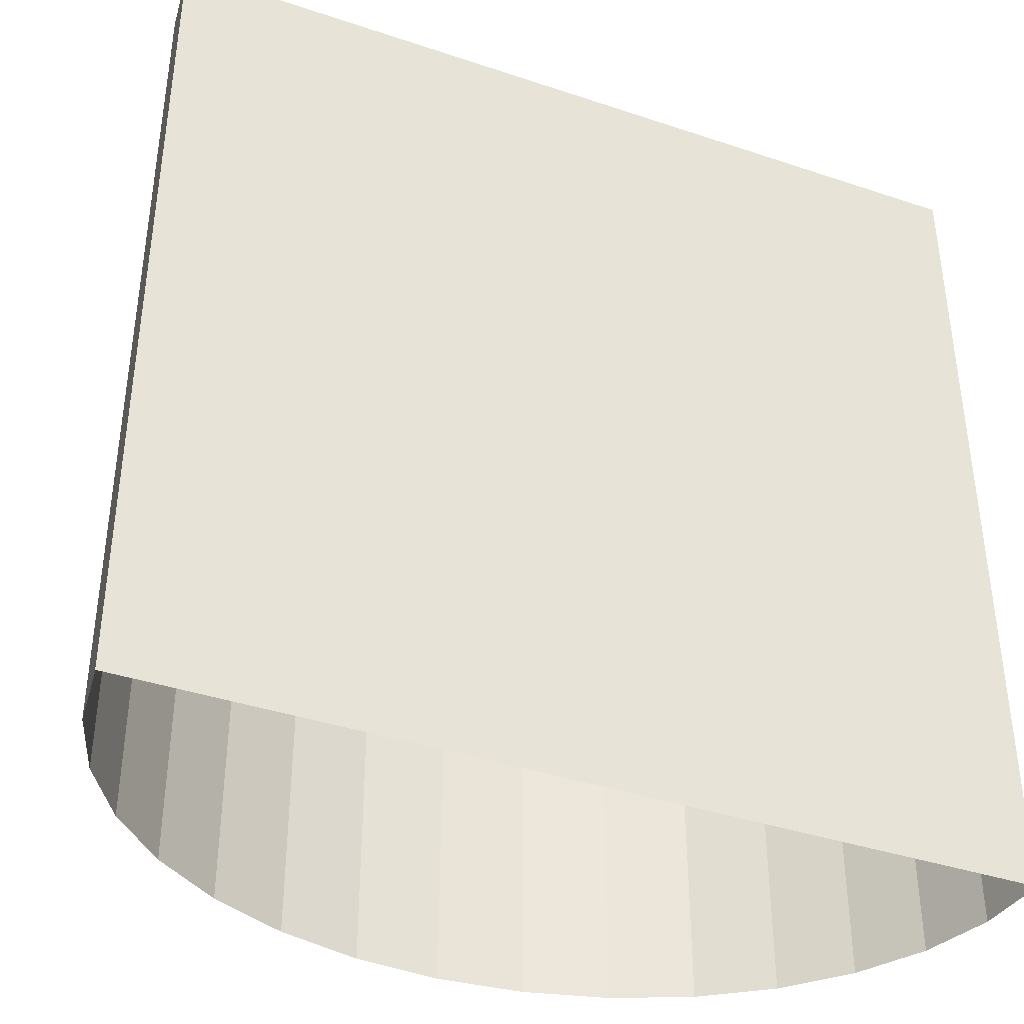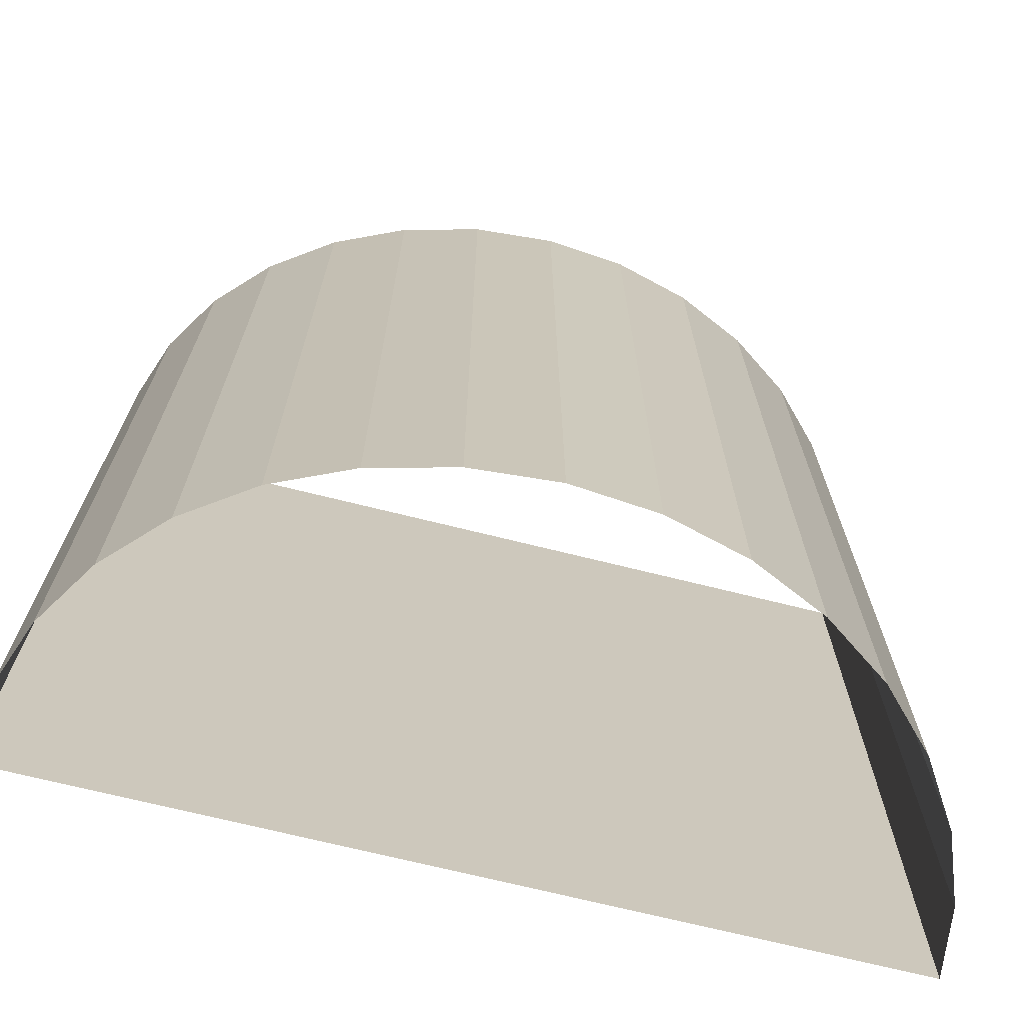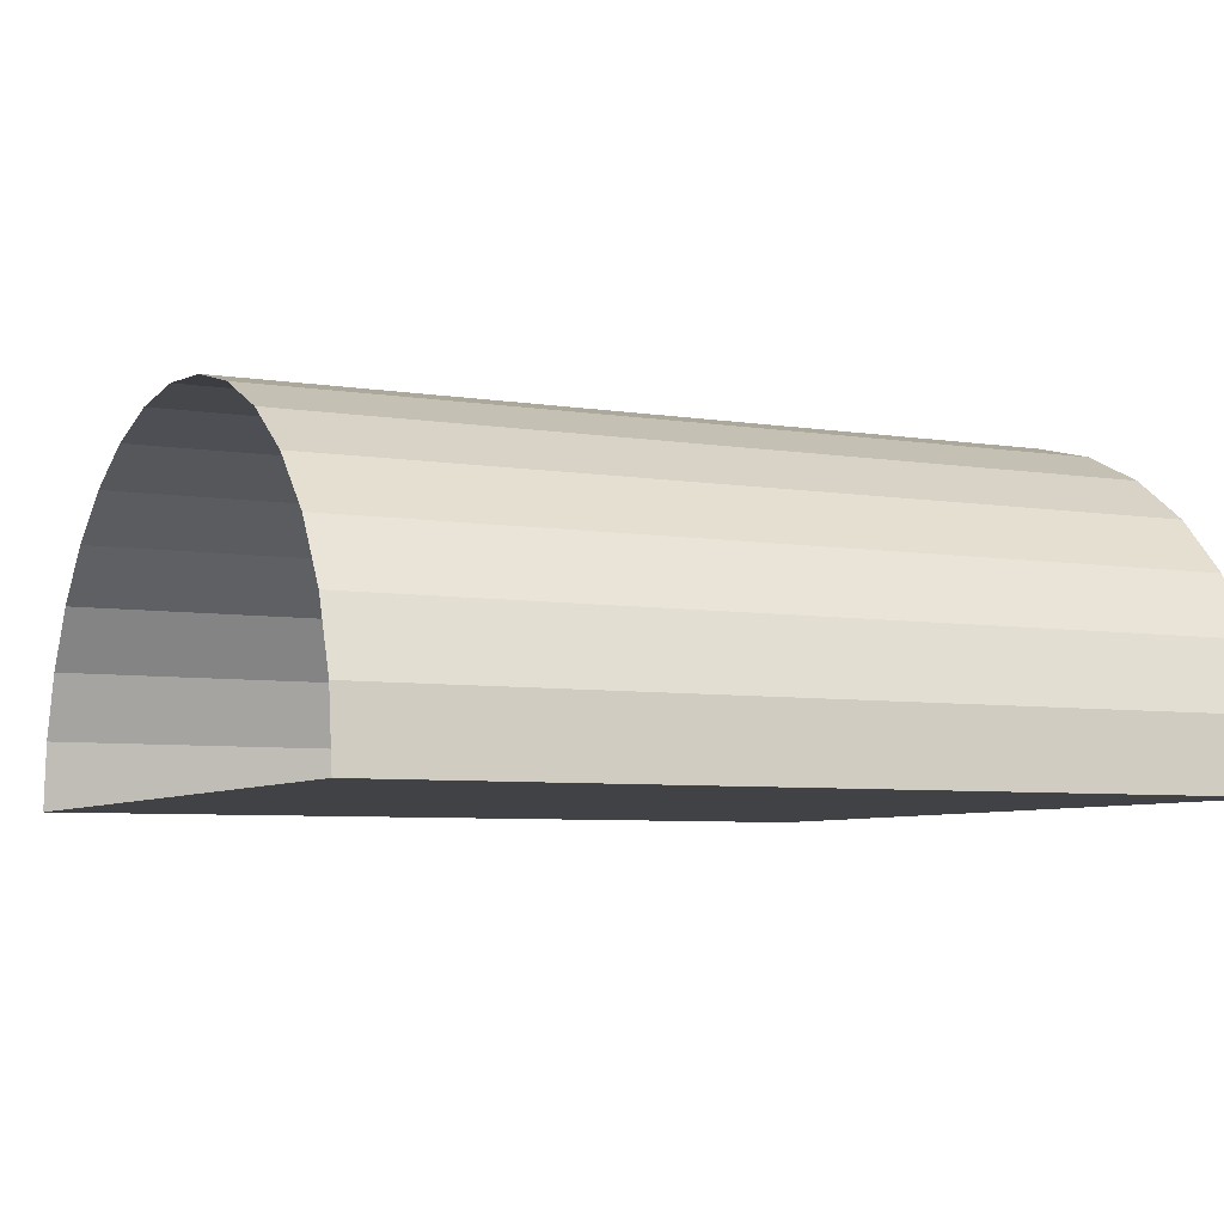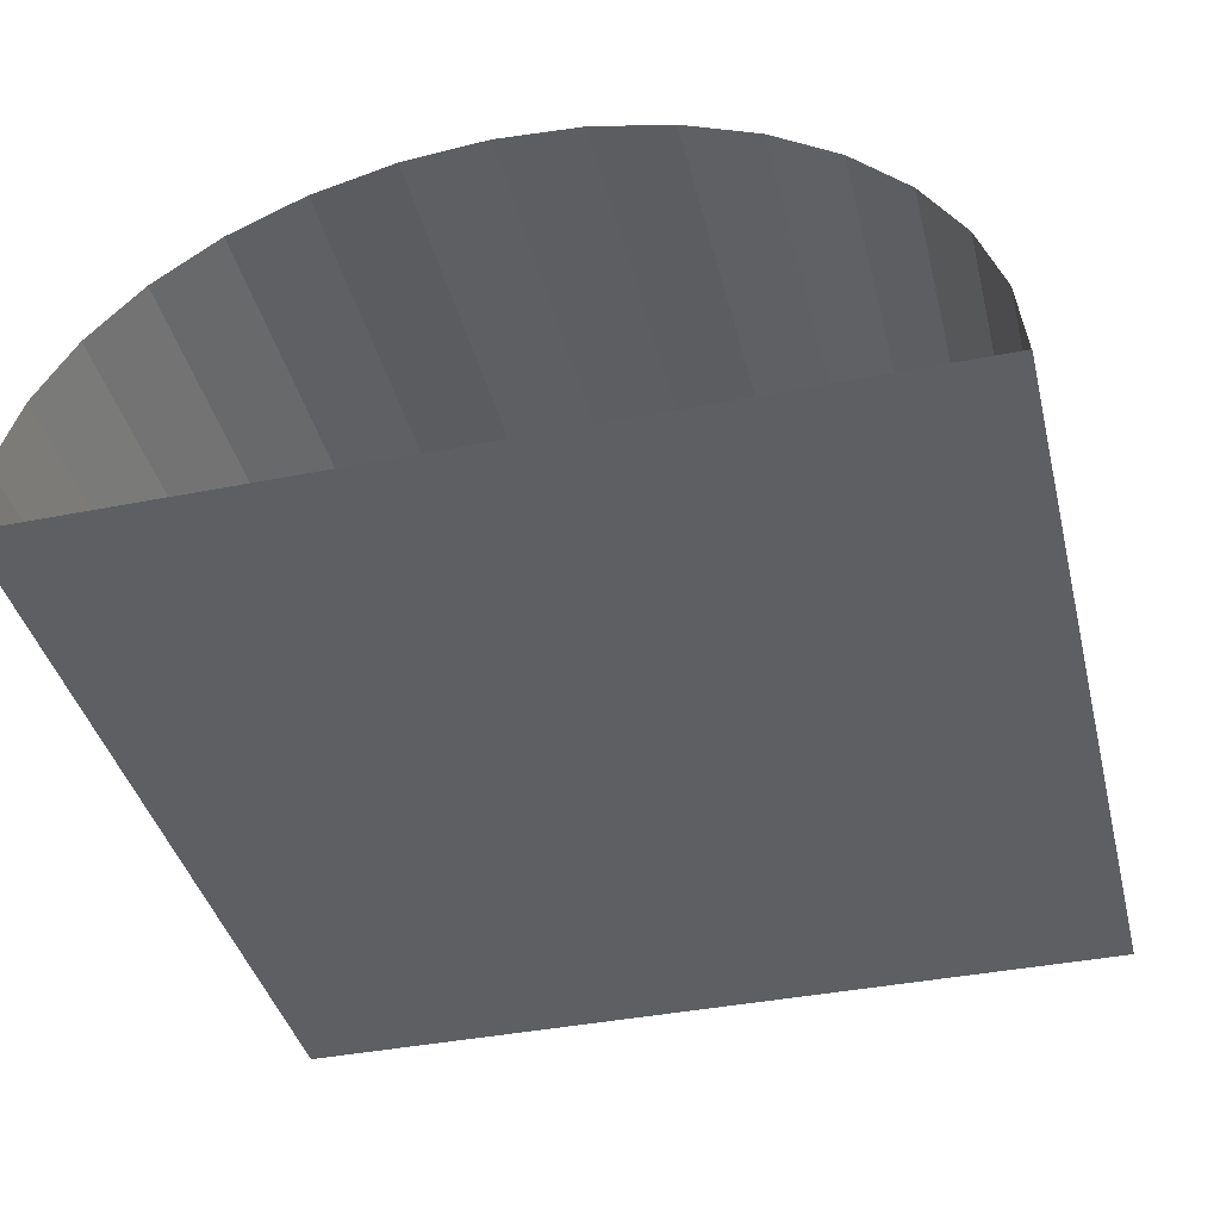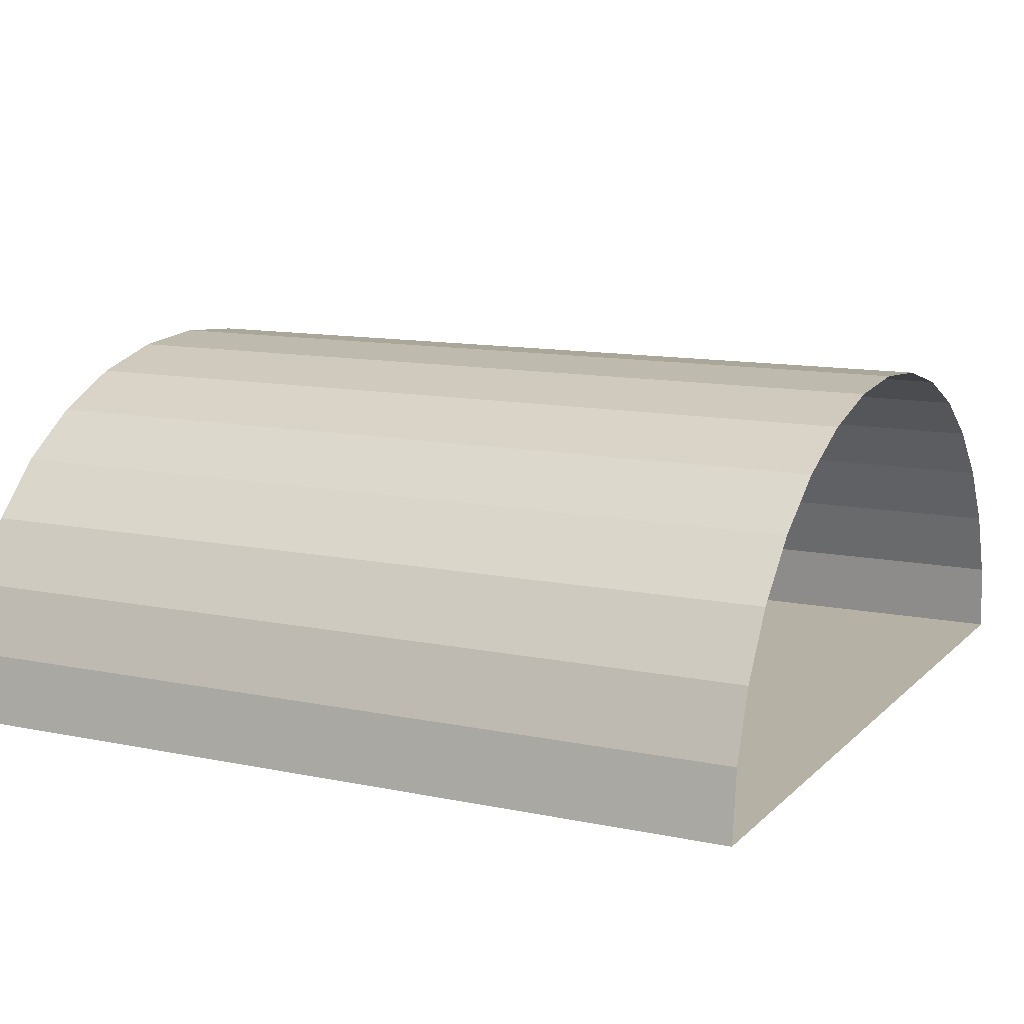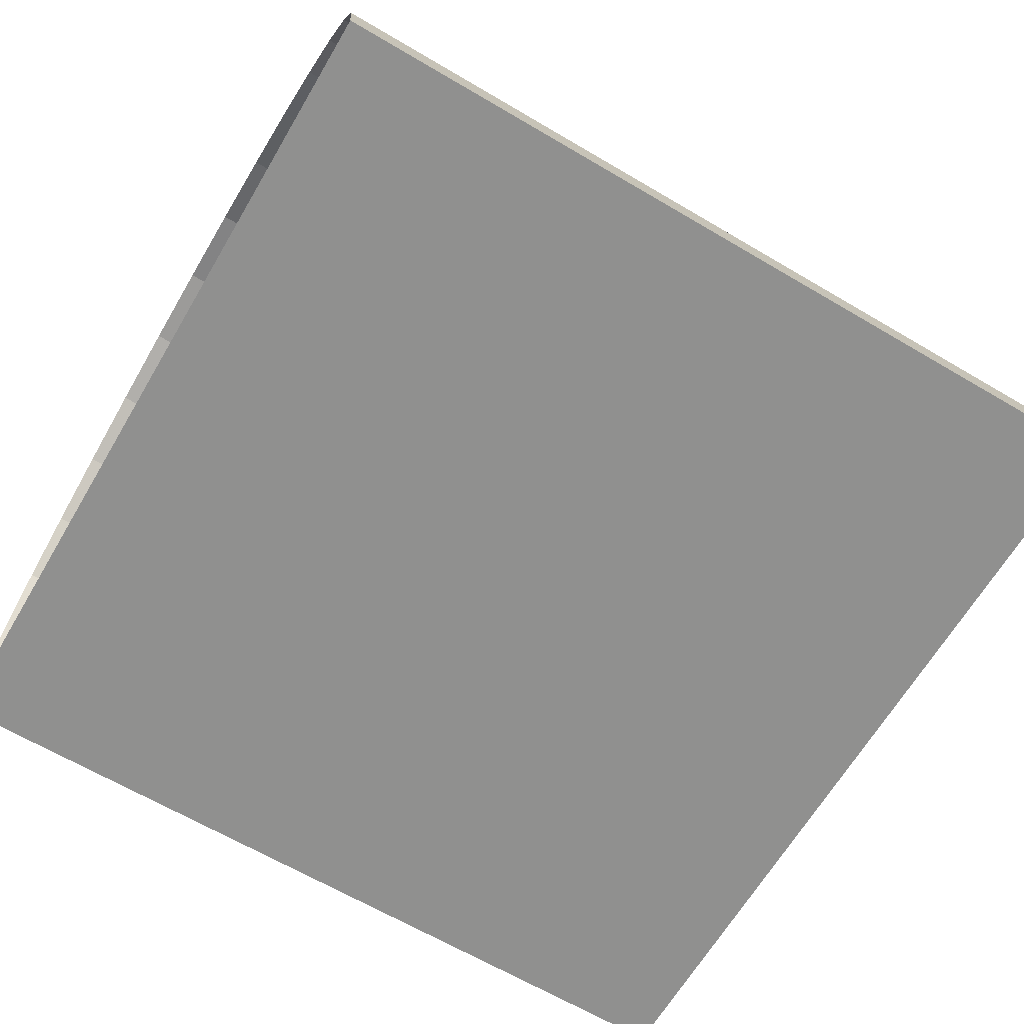
<metadata>
{"format":"obj","ext":"obj","renderer":"f3d","projection":"perspective","resolution":1024,"background":"white","views":[{"elev":-39.1,"azim":157.3,"up":"+Y"},{"elev":-70.6,"azim":-14.0,"up":"+Y"},{"elev":-6.2,"azim":-115.8,"up":"+Z"},{"elev":-39.9,"azim":13.8,"up":"+Z"},{"elev":11.8,"azim":116.4,"up":"+Z"},{"elev":-65.5,"azim":59.4,"up":"+Z"}]}
</metadata>
<code>
o Cylinder
v 4.964 4.97 0
v 4.964 -4.97 -0
v -4.964 4.97 2e-06
v -4.964 -4.97 1e-06
v -4.868 4.97 0.8187
v -4.868 -4.97 0.8187
v -4.586 4.97 1.606
v -4.586 -4.97 1.606
v -4.127 4.97 2.331
v -4.127 -4.97 2.331
v -3.51 4.97 2.967
v -3.51 -4.97 2.967
v -2.758 4.97 3.489
v -2.758 -4.97 3.489
v -1.9 4.97 3.877
v -1.9 -4.97 3.877
v -0.9684 4.97 4.116
v -0.9684 -4.97 4.116
v 5e-06 4.97 4.197
v 5e-06 -4.97 4.197
v 0.9684 4.97 4.116
v 0.9684 -4.97 4.116
v 1.9 4.97 3.877
v 1.9 -4.97 3.877
v 2.758 4.97 3.489
v 2.758 -4.97 3.489
v 3.51 4.97 2.967
v 3.51 -4.97 2.967
v 4.127 4.97 2.331
v 4.127 -4.97 2.331
v 4.586 4.97 1.606
v 4.586 -4.97 1.606
v 4.868 4.97 0.8187
v 4.868 -4.97 0.8187
v 4.968 -4.97 1e-06
v 4.968 4.97 2e-06
f 4 5 3
f 6 7 5
f 8 9 7
f 10 11 9
f 12 13 11
f 13 16 15
f 16 17 15
f 18 19 17
f 20 21 19
f 22 23 21
f 24 25 23
f 26 27 25
f 28 29 27
f 30 31 29
f 32 33 31
f 34 1 33
f 3 35 4
f 4 6 5
f 6 8 7
f 8 10 9
f 10 12 11
f 12 14 13
f 13 14 16
f 16 18 17
f 18 20 19
f 20 22 21
f 22 24 23
f 24 26 25
f 26 28 27
f 28 30 29
f 30 32 31
f 32 34 33
f 34 2 1
f 3 36 35

</code>
